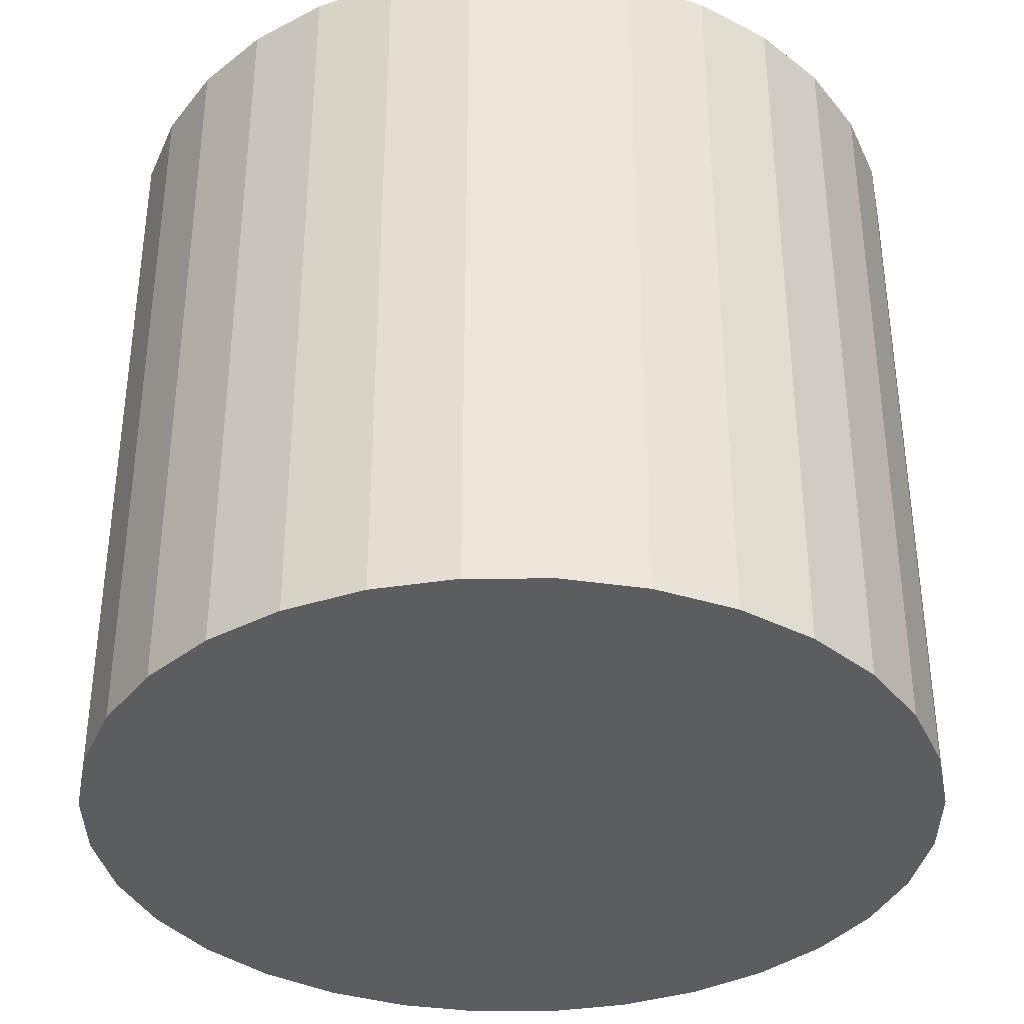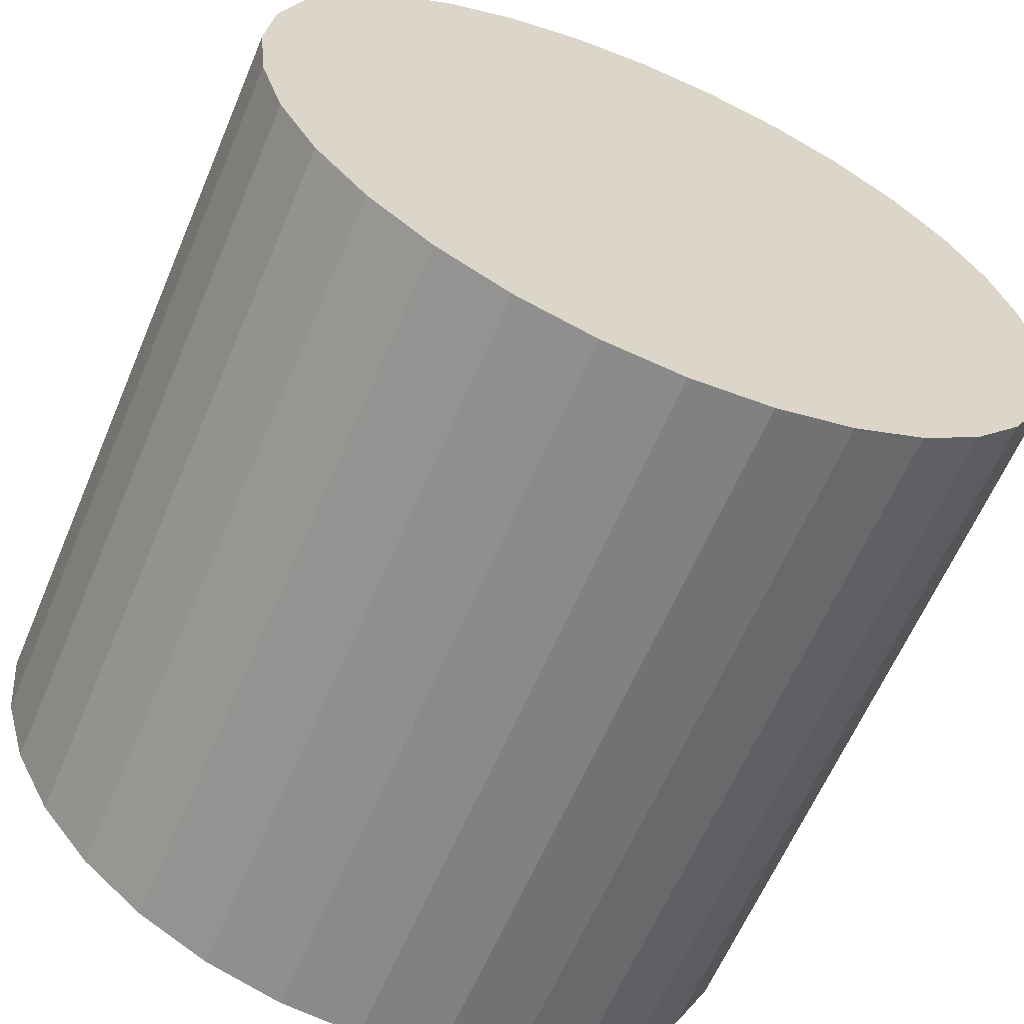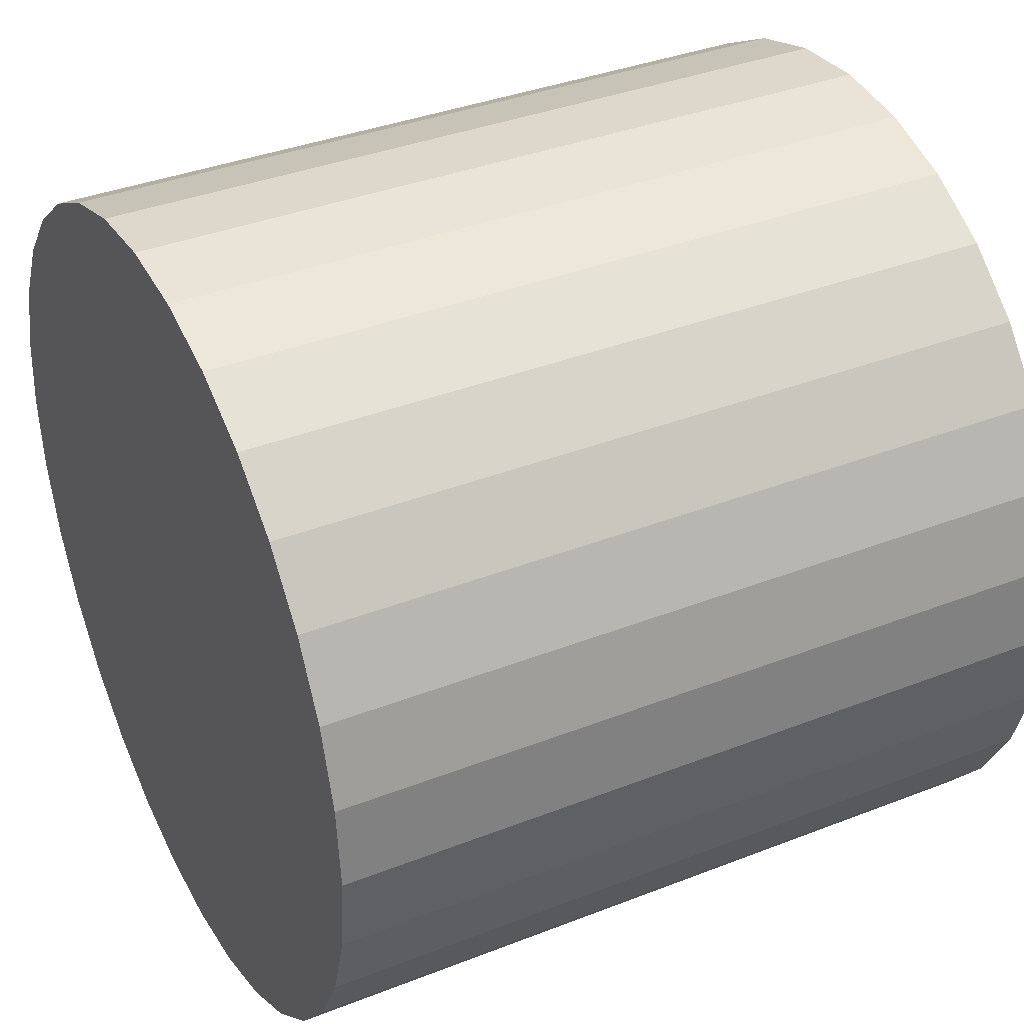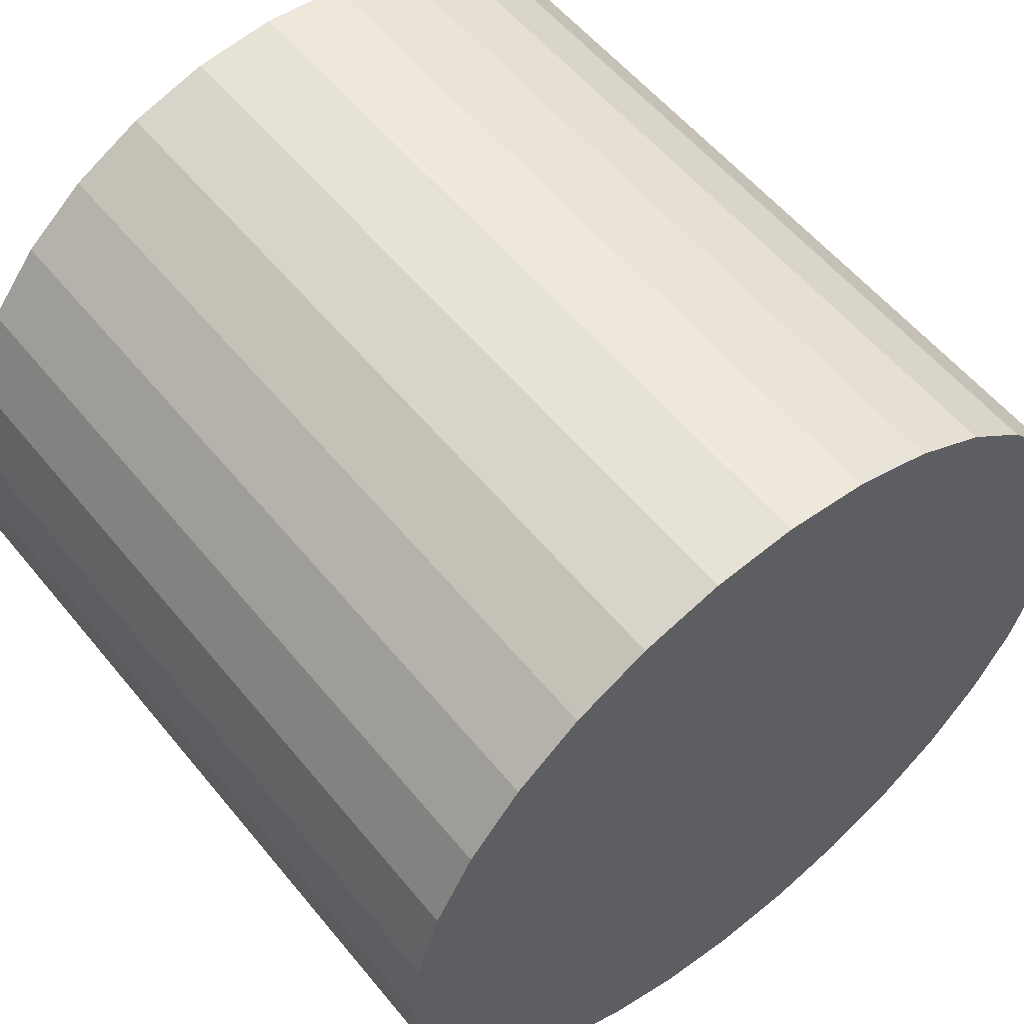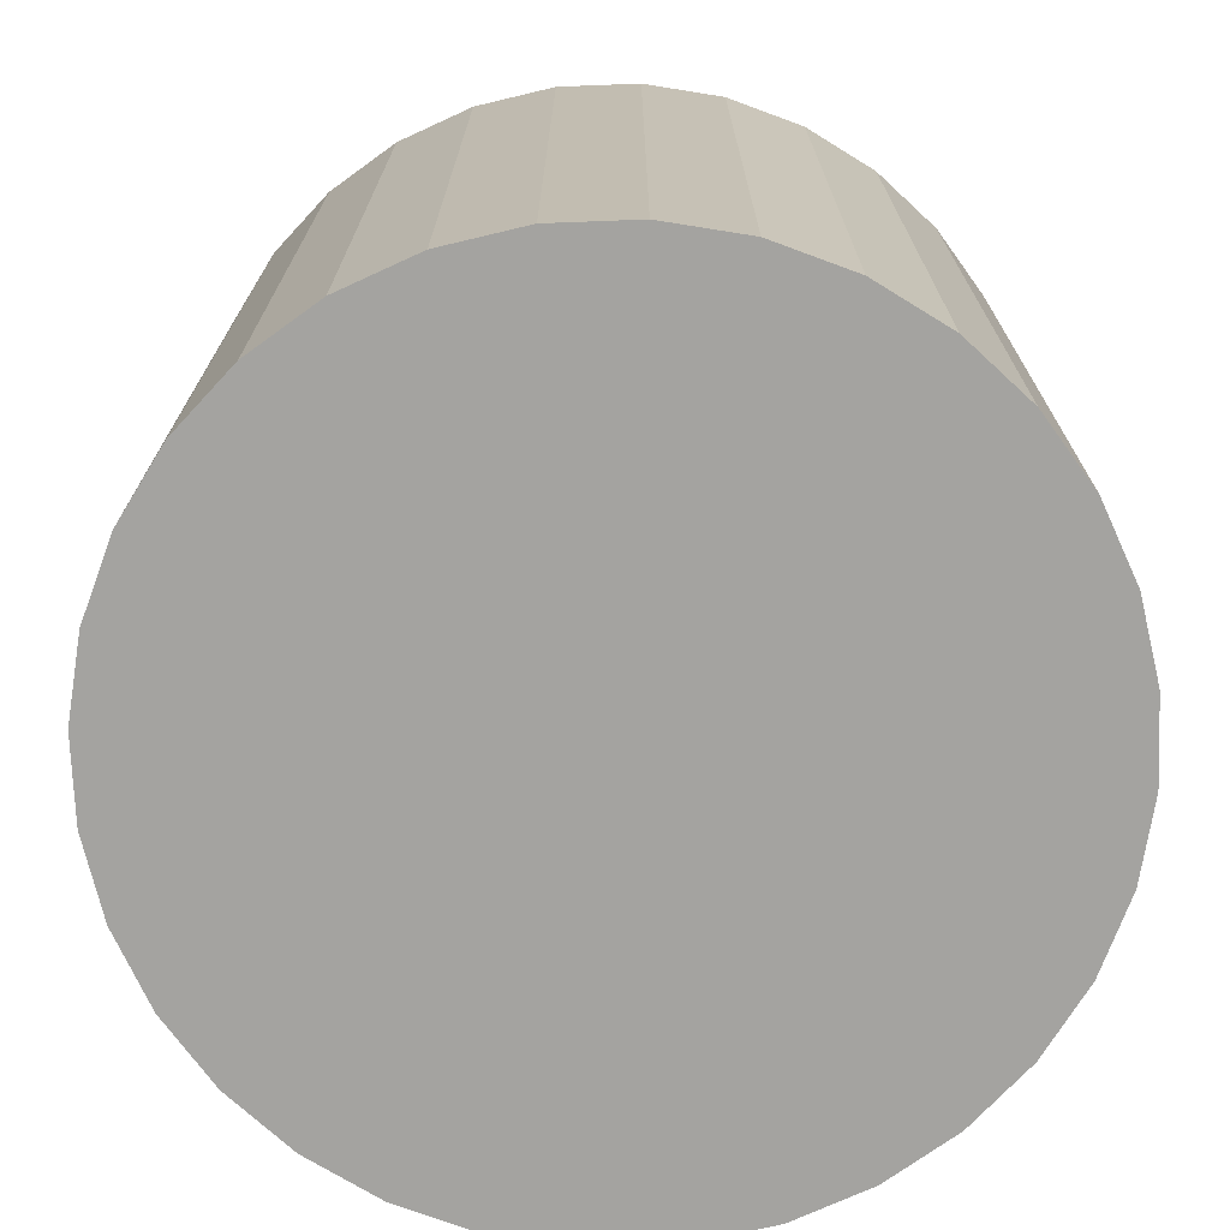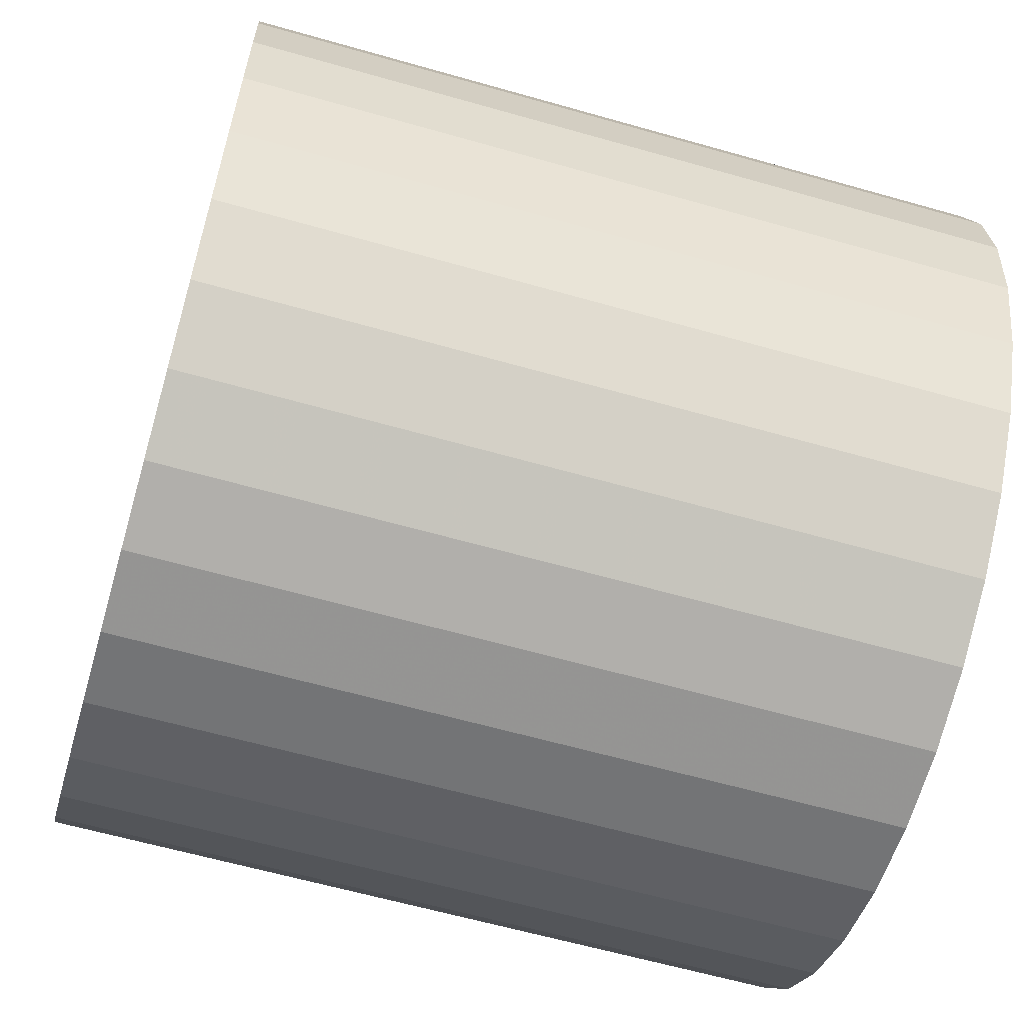
<metadata>
{"format":"obj","ext":"obj","renderer":"f3d","projection":"perspective","resolution":1024,"background":"white","views":[{"elev":-36.5,"azim":50.9,"up":"+Z"},{"elev":-62.2,"azim":-23.0,"up":"+Y"},{"elev":37.0,"azim":63.2,"up":"+Y"},{"elev":56.5,"azim":141.3,"up":"+Y"},{"elev":-72.8,"azim":75.3,"up":"+Z"},{"elev":-61.7,"azim":73.8,"up":"+Y"}]}
</metadata>
<code>
v 0 0 -0.01743
v 0.0193 0 -0.01743
v 0.0193 0 0.01743
v 0 0 0.01743
v 0.01893 0.003766 -0.01743
v 0.01893 0.003766 0.01743
v 0.01784 0.007388 -0.01743
v 0.01784 0.007388 0.01743
v 0.01605 0.01073 -0.01743
v 0.01605 0.01073 0.01743
v 0.01365 0.01365 -0.01743
v 0.01365 0.01365 0.01743
v 0.01073 0.01605 -0.01743
v 0.01073 0.01605 0.01743
v 0.007388 0.01784 -0.01743
v 0.007388 0.01784 0.01743
v 0.003766 0.01893 -0.01743
v 0.003766 0.01893 0.01743
v 0 0.0193 -0.01743
v 0 0.0193 0.01743
v -0.003766 0.01893 -0.01743
v -0.003766 0.01893 0.01743
v -0.007388 0.01784 -0.01743
v -0.007388 0.01784 0.01743
v -0.01073 0.01605 -0.01743
v -0.01073 0.01605 0.01743
v -0.01365 0.01365 -0.01743
v -0.01365 0.01365 0.01743
v -0.01605 0.01073 -0.01743
v -0.01605 0.01073 0.01743
v -0.01784 0.007388 -0.01743
v -0.01784 0.007388 0.01743
v -0.01893 0.003766 -0.01743
v -0.01893 0.003766 0.01743
v -0.0193 0 -0.01743
v -0.0193 0 0.01743
v -0.01893 -0.003766 -0.01743
v -0.01893 -0.003766 0.01743
v -0.01784 -0.007388 -0.01743
v -0.01784 -0.007388 0.01743
v -0.01605 -0.01073 -0.01743
v -0.01605 -0.01073 0.01743
v -0.01365 -0.01365 -0.01743
v -0.01365 -0.01365 0.01743
v -0.01073 -0.01605 -0.01743
v -0.01073 -0.01605 0.01743
v -0.007388 -0.01784 -0.01743
v -0.007388 -0.01784 0.01743
v -0.003766 -0.01893 -0.01743
v -0.003766 -0.01893 0.01743
v -0 -0.0193 -0.01743
v -0 -0.0193 0.01743
v 0.003766 -0.01893 -0.01743
v 0.003766 -0.01893 0.01743
v 0.007388 -0.01784 -0.01743
v 0.007388 -0.01784 0.01743
v 0.01073 -0.01605 -0.01743
v 0.01073 -0.01605 0.01743
v 0.01365 -0.01365 -0.01743
v 0.01365 -0.01365 0.01743
v 0.01605 -0.01073 -0.01743
v 0.01605 -0.01073 0.01743
v 0.01784 -0.007388 -0.01743
v 0.01784 -0.007388 0.01743
v 0.01893 -0.003766 -0.01743
v 0.01893 -0.003766 0.01743
f 2 1 5
f 2 5 3
f 3 5 6
f 3 6 4
f 5 1 7
f 5 7 6
f 6 7 8
f 6 8 4
f 7 1 9
f 7 9 8
f 8 9 10
f 8 10 4
f 9 1 11
f 9 11 10
f 10 11 12
f 10 12 4
f 11 1 13
f 11 13 12
f 12 13 14
f 12 14 4
f 13 1 15
f 13 15 14
f 14 15 16
f 14 16 4
f 15 1 17
f 15 17 16
f 16 17 18
f 16 18 4
f 17 1 19
f 17 19 18
f 18 19 20
f 18 20 4
f 19 1 21
f 19 21 20
f 20 21 22
f 20 22 4
f 21 1 23
f 21 23 22
f 22 23 24
f 22 24 4
f 23 1 25
f 23 25 24
f 24 25 26
f 24 26 4
f 25 1 27
f 25 27 26
f 26 27 28
f 26 28 4
f 27 1 29
f 27 29 28
f 28 29 30
f 28 30 4
f 29 1 31
f 29 31 30
f 30 31 32
f 30 32 4
f 31 1 33
f 31 33 32
f 32 33 34
f 32 34 4
f 33 1 35
f 33 35 34
f 34 35 36
f 34 36 4
f 35 1 37
f 35 37 36
f 36 37 38
f 36 38 4
f 37 1 39
f 37 39 38
f 38 39 40
f 38 40 4
f 39 1 41
f 39 41 40
f 40 41 42
f 40 42 4
f 41 1 43
f 41 43 42
f 42 43 44
f 42 44 4
f 43 1 45
f 43 45 44
f 44 45 46
f 44 46 4
f 45 1 47
f 45 47 46
f 46 47 48
f 46 48 4
f 47 1 49
f 47 49 48
f 48 49 50
f 48 50 4
f 49 1 51
f 49 51 50
f 50 51 52
f 50 52 4
f 51 1 53
f 51 53 52
f 52 53 54
f 52 54 4
f 53 1 55
f 53 55 54
f 54 55 56
f 54 56 4
f 55 1 57
f 55 57 56
f 56 57 58
f 56 58 4
f 57 1 59
f 57 59 58
f 58 59 60
f 58 60 4
f 59 1 61
f 59 61 60
f 60 61 62
f 60 62 4
f 61 1 63
f 61 63 62
f 62 63 64
f 62 64 4
f 63 1 65
f 63 65 64
f 64 65 66
f 64 66 4
f 65 1 2
f 65 2 66
f 66 2 3
f 66 3 4

</code>
